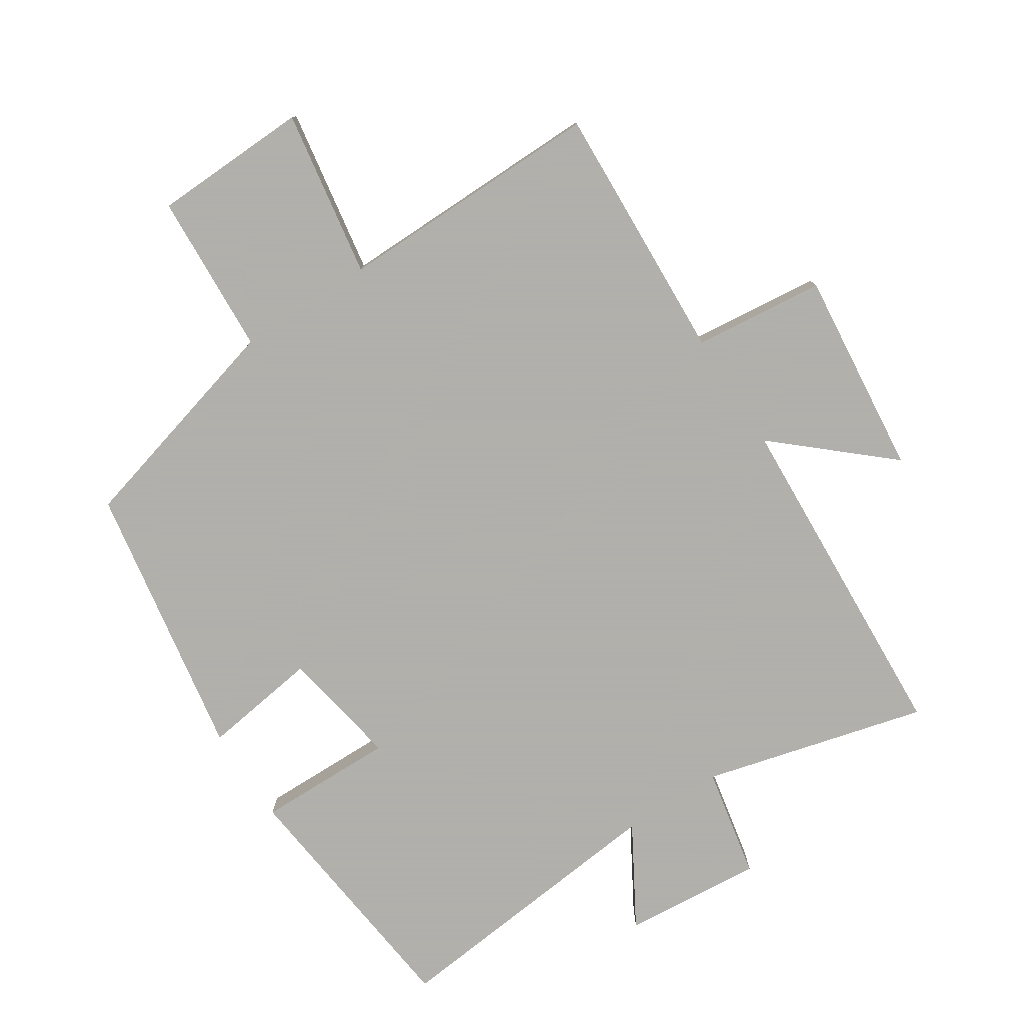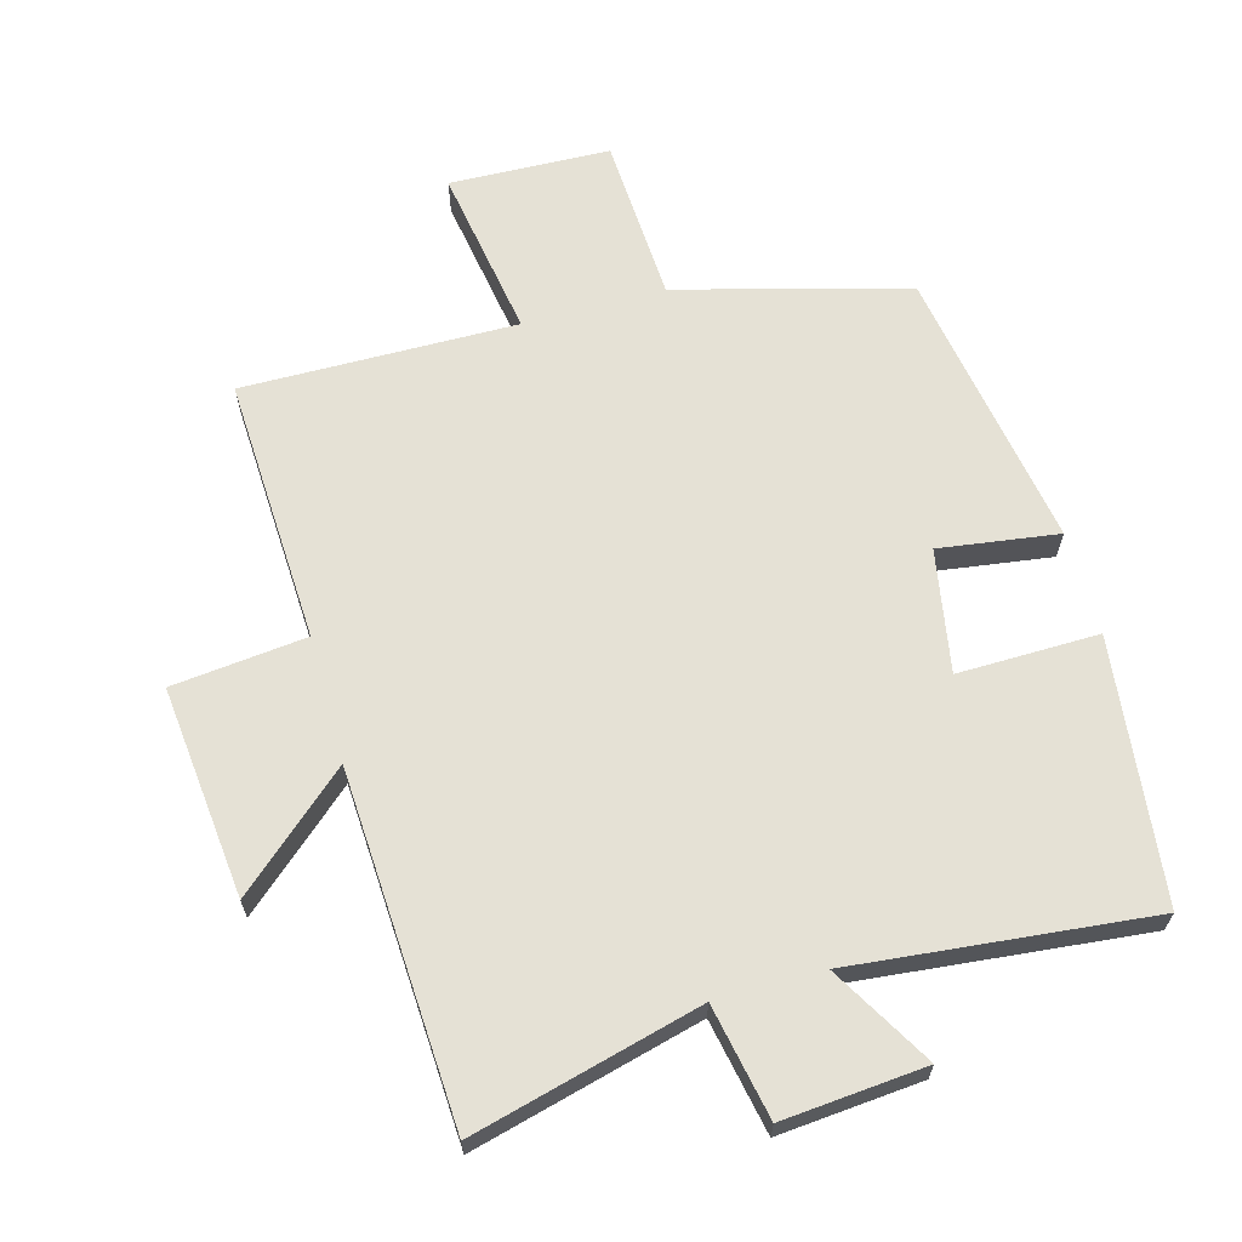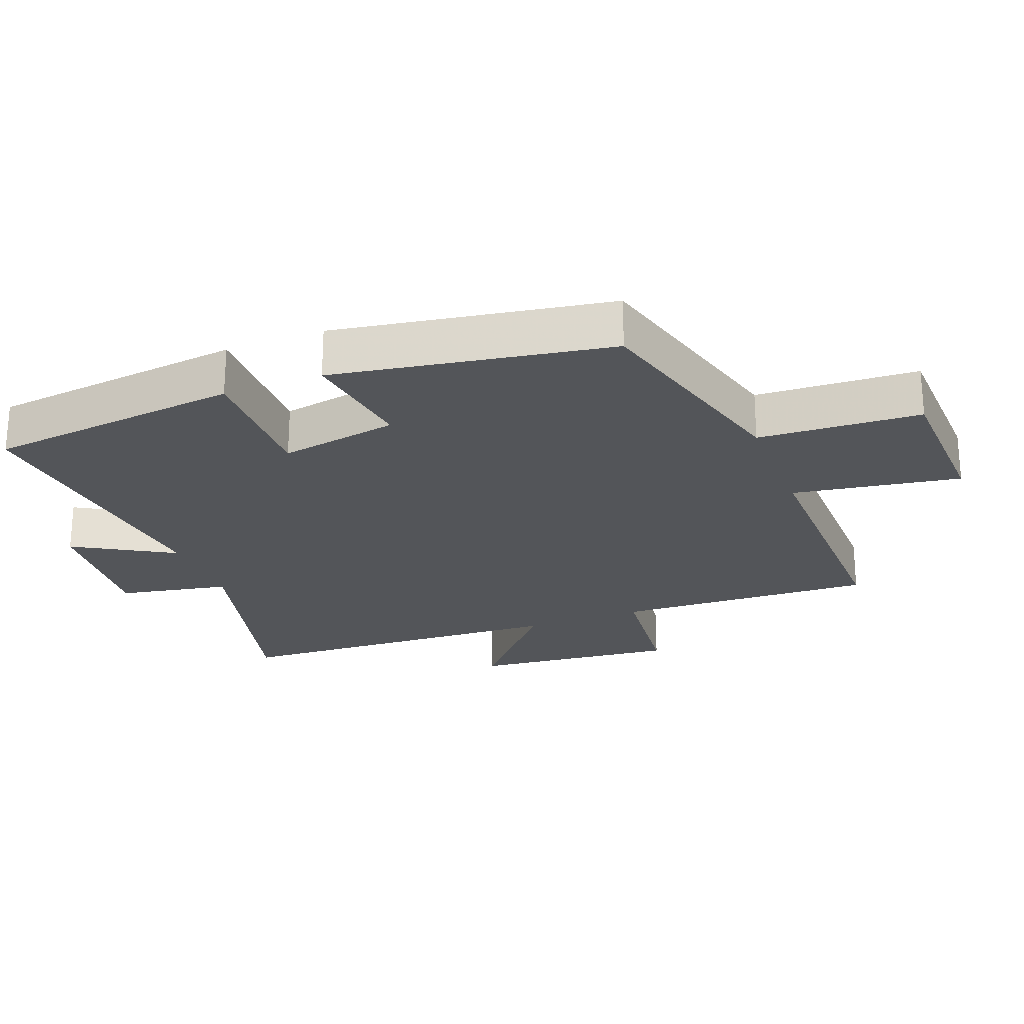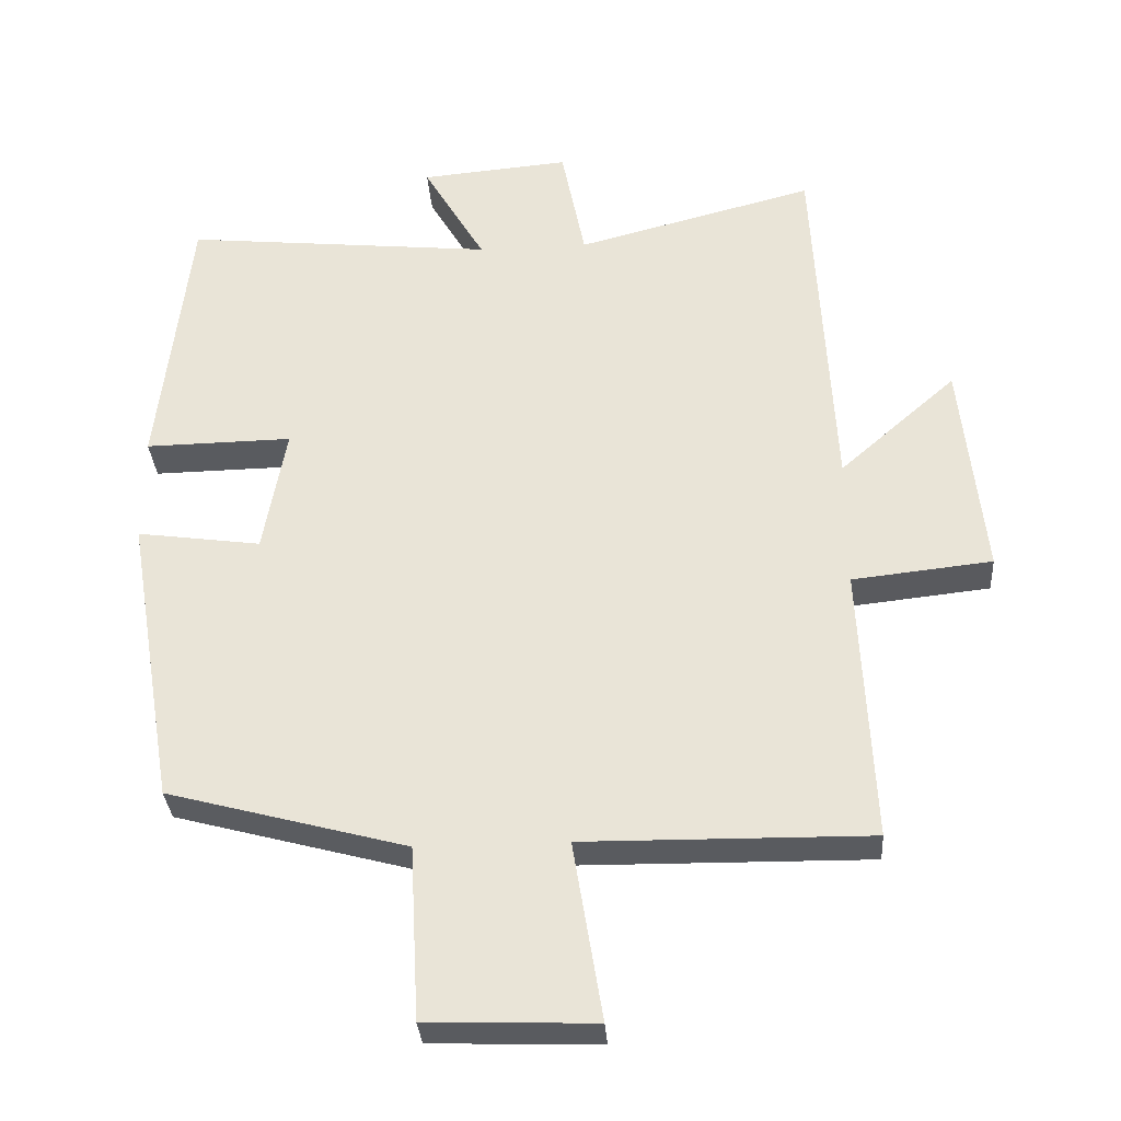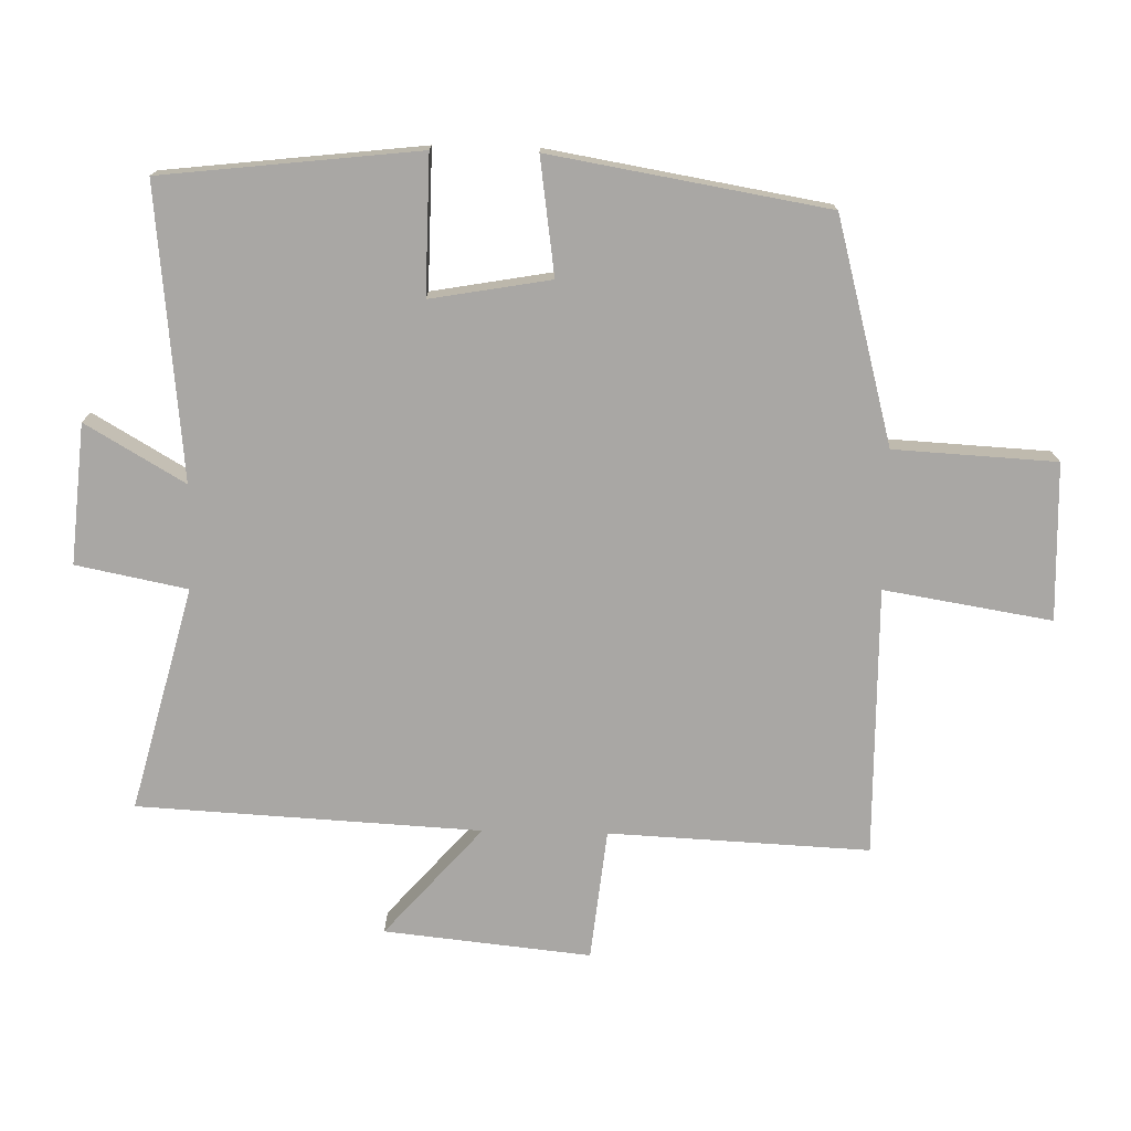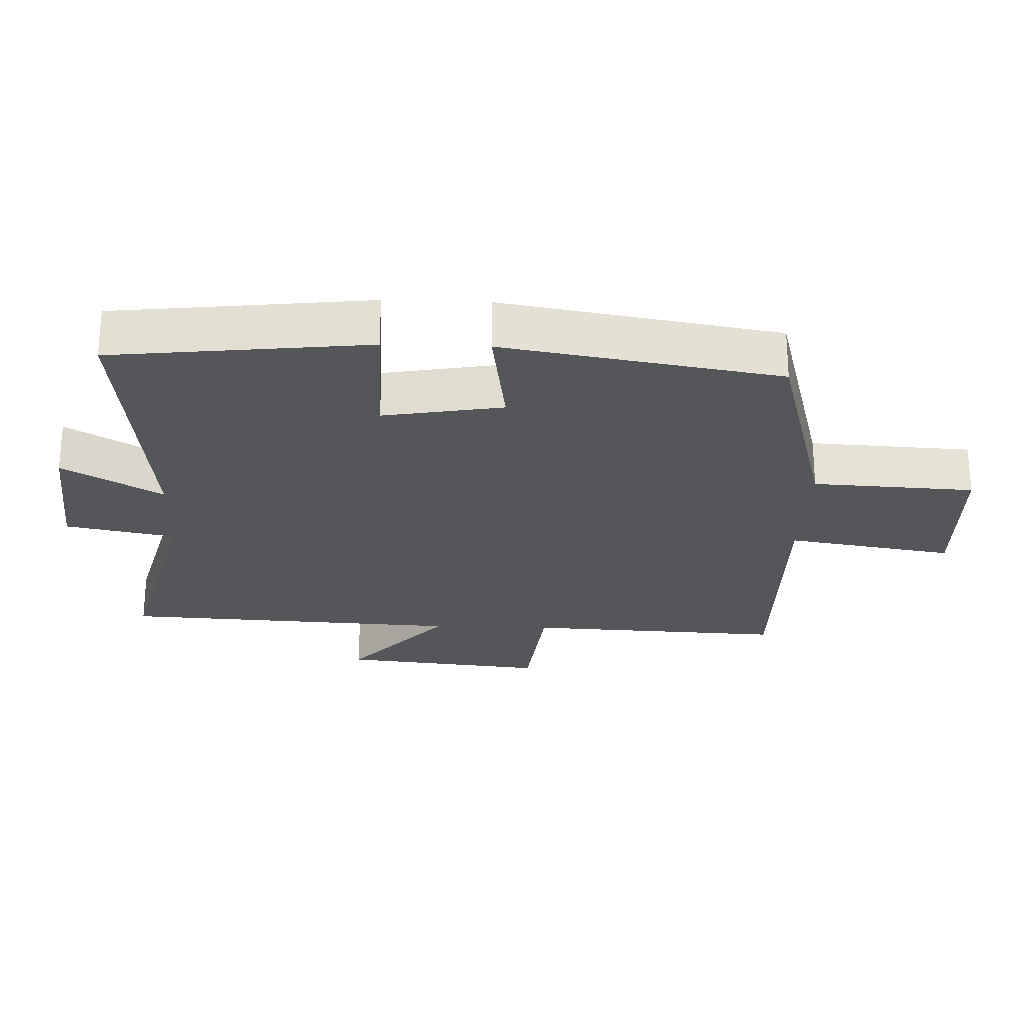
<metadata>
{"format":"obj","ext":"obj","renderer":"f3d","projection":"perspective","resolution":1024,"background":"white","views":[{"elev":-78.4,"azim":-147.0,"up":"+Y"},{"elev":65.1,"azim":-15.5,"up":"+Y"},{"elev":-24.1,"azim":111.2,"up":"+Y"},{"elev":-32.7,"azim":-176.0,"up":"+Z"},{"elev":-74.7,"azim":88.7,"up":"+Y"},{"elev":-25.3,"azim":87.9,"up":"+Y"}]}
</metadata>
<code>
v -0.518 0.07 -0.505
v -0.5 0.07 -0.114
v -0.697 0.07 -0.093
v -0.665 0.07 0.217
v -0.5 0.07 0.072
v -0.473 0.07 0.587
v -0.137 0.07 0.5
v -0.104 0.07 0.667
v 0.106 0.07 0.649
v 0.019 0.07 0.5
v 0.456 0.07 0.545
v 0.5 0.07 0.159
v 0.293 0.07 0.162
v 0.325 0.07 -0.018
v 0.5 0.07 0.007
v 0.43 0.07 -0.409
v 0.093 0.07 -0.5
v 0.08 0.07 -0.744
v -0.156 0.07 -0.752
v -0.115 0.07 -0.5
v -0.518 0 -0.505
v -0.5 0 -0.114
v -0.697 0 -0.093
v -0.665 0 0.217
v -0.5 0 0.072
v -0.473 0 0.587
v -0.137 0 0.5
v -0.104 0 0.667
v 0.106 0 0.649
v 0.019 0 0.5
v 0.456 0 0.545
v 0.5 0 0.159
v 0.293 0 0.162
v 0.325 0 -0.018
v 0.5 0 0.007
v 0.43 0 -0.409
v 0.093 0 -0.5
v 0.08 0 -0.744
v -0.156 0 -0.752
v -0.115 0 -0.5
f 17 18 19 20
f 15 16 17 20
f 14 15 20 1
f 13 14 1 2
f 10 11 12 13
f 10 13 2 3
f 7 8 9 10
f 5 6 7
f 5 7 10
f 3 4 5
f 3 5 10
f 40 39 38 37
f 40 37 36 35
f 21 40 35 34
f 22 21 34 33
f 33 32 31 30
f 23 22 33 30
f 30 29 28 27
f 27 26 25
f 30 27 25
f 25 24 23
f 30 25 23
f 1 21 22 2
f 2 22 23 3
f 3 23 24 4
f 4 24 25 5
f 5 25 26 6
f 6 26 27 7
f 7 27 28 8
f 8 28 29 9
f 9 29 30 10
f 10 30 31 11
f 11 31 32 12
f 12 32 33 13
f 13 33 34 14
f 14 34 35 15
f 15 35 36 16
f 16 36 37 17
f 17 37 38 18
f 18 38 39 19
f 19 39 40 20
f 20 40 21 1

</code>
